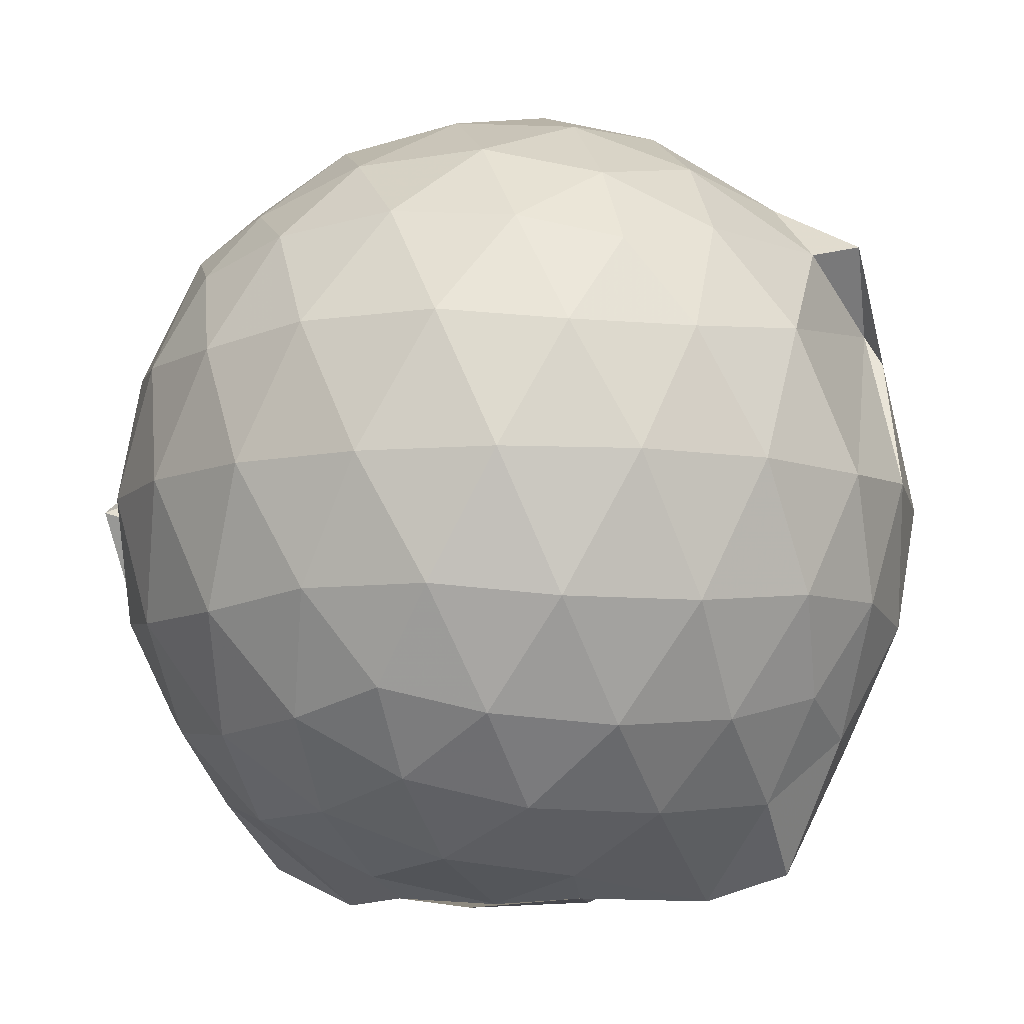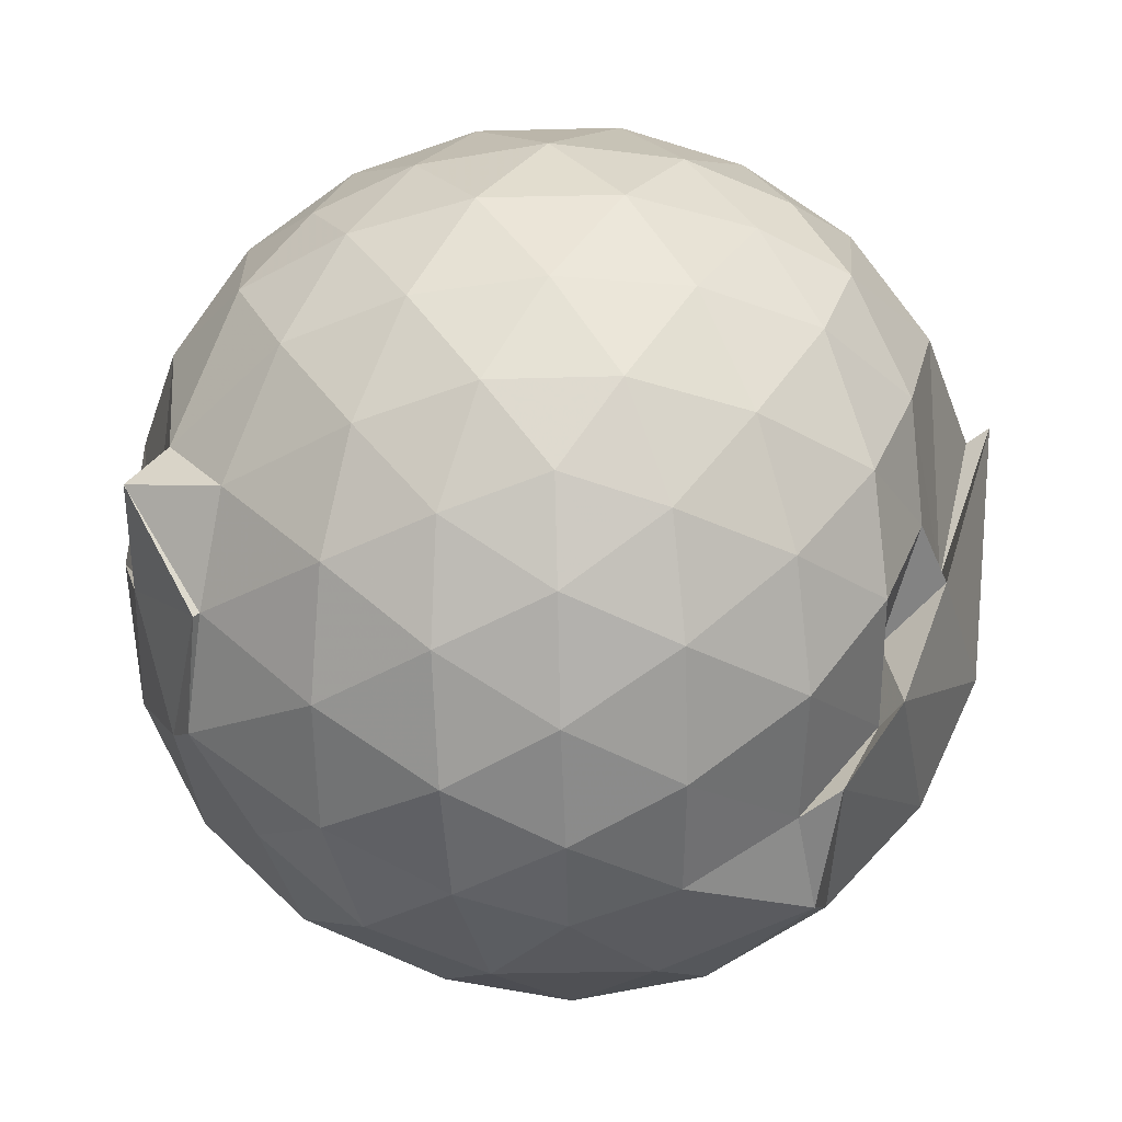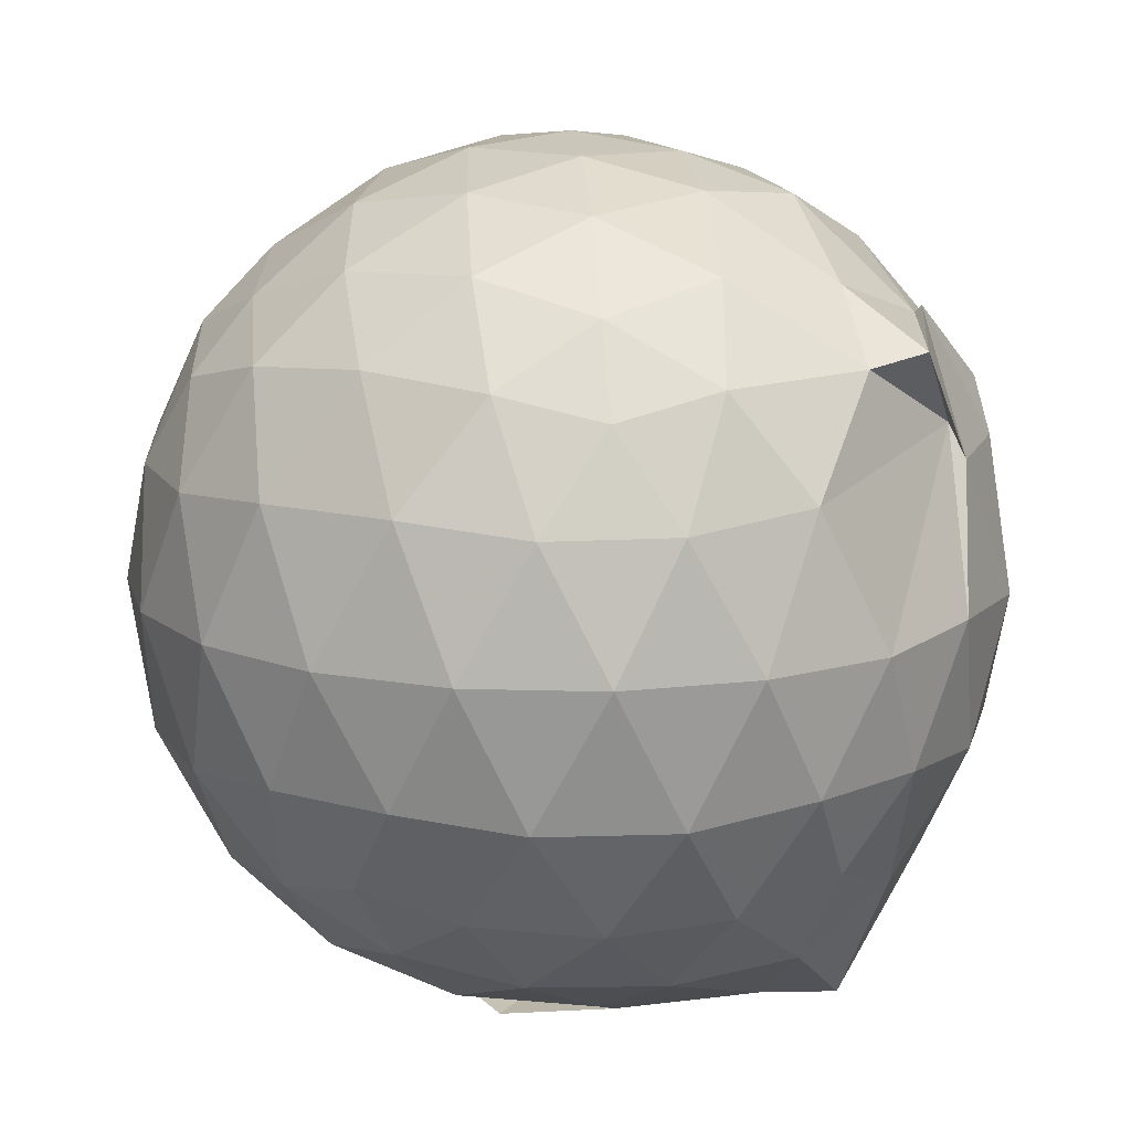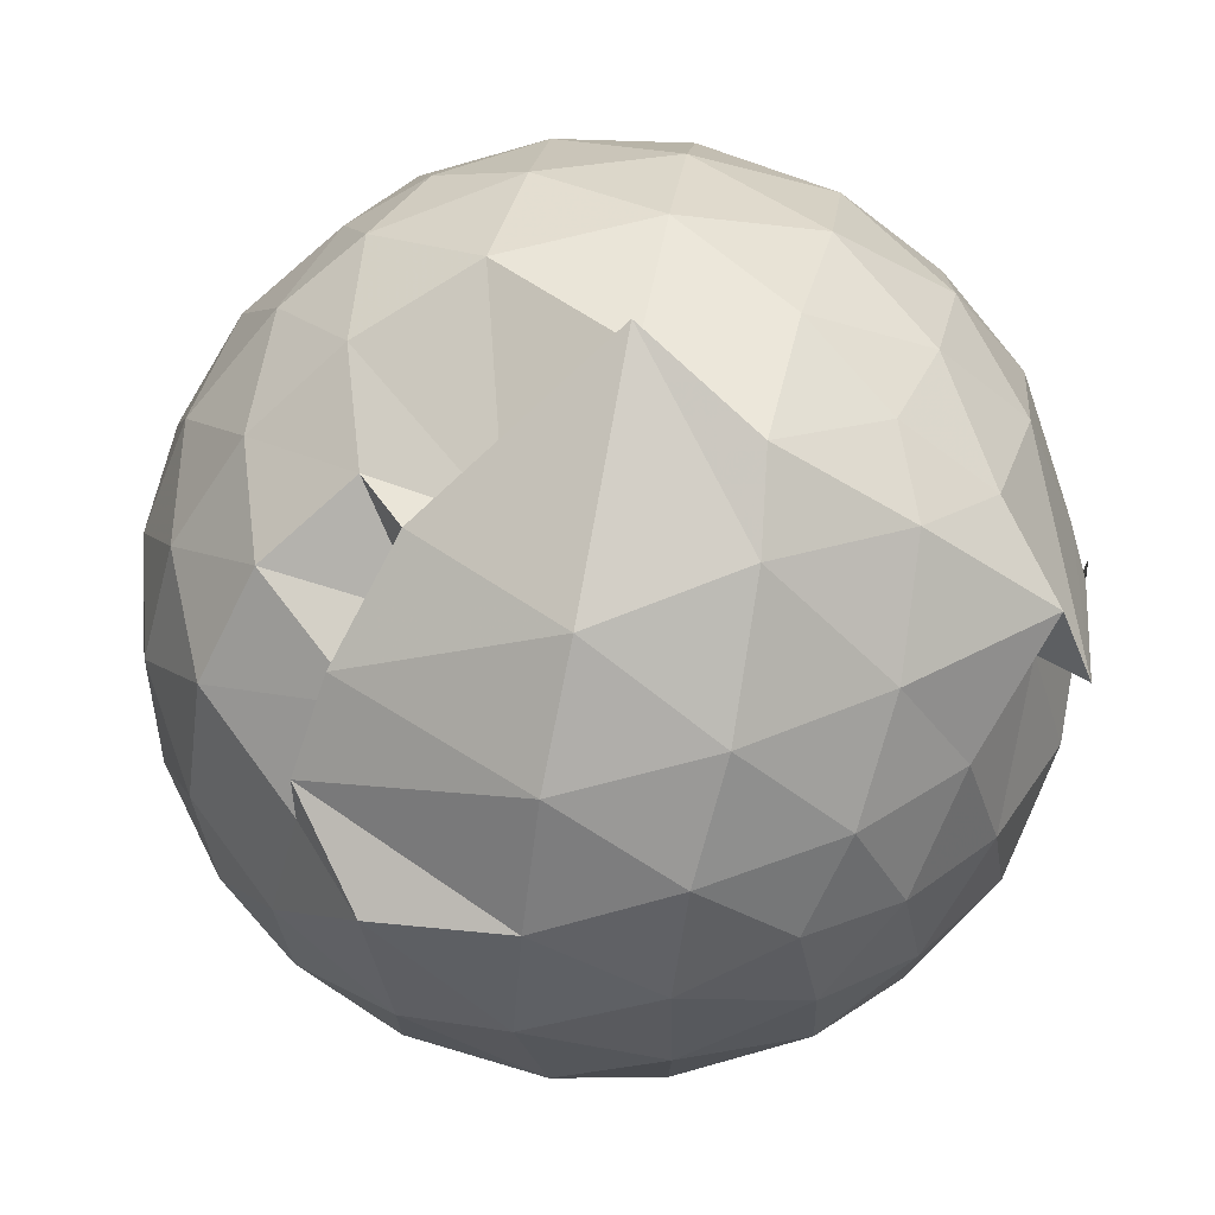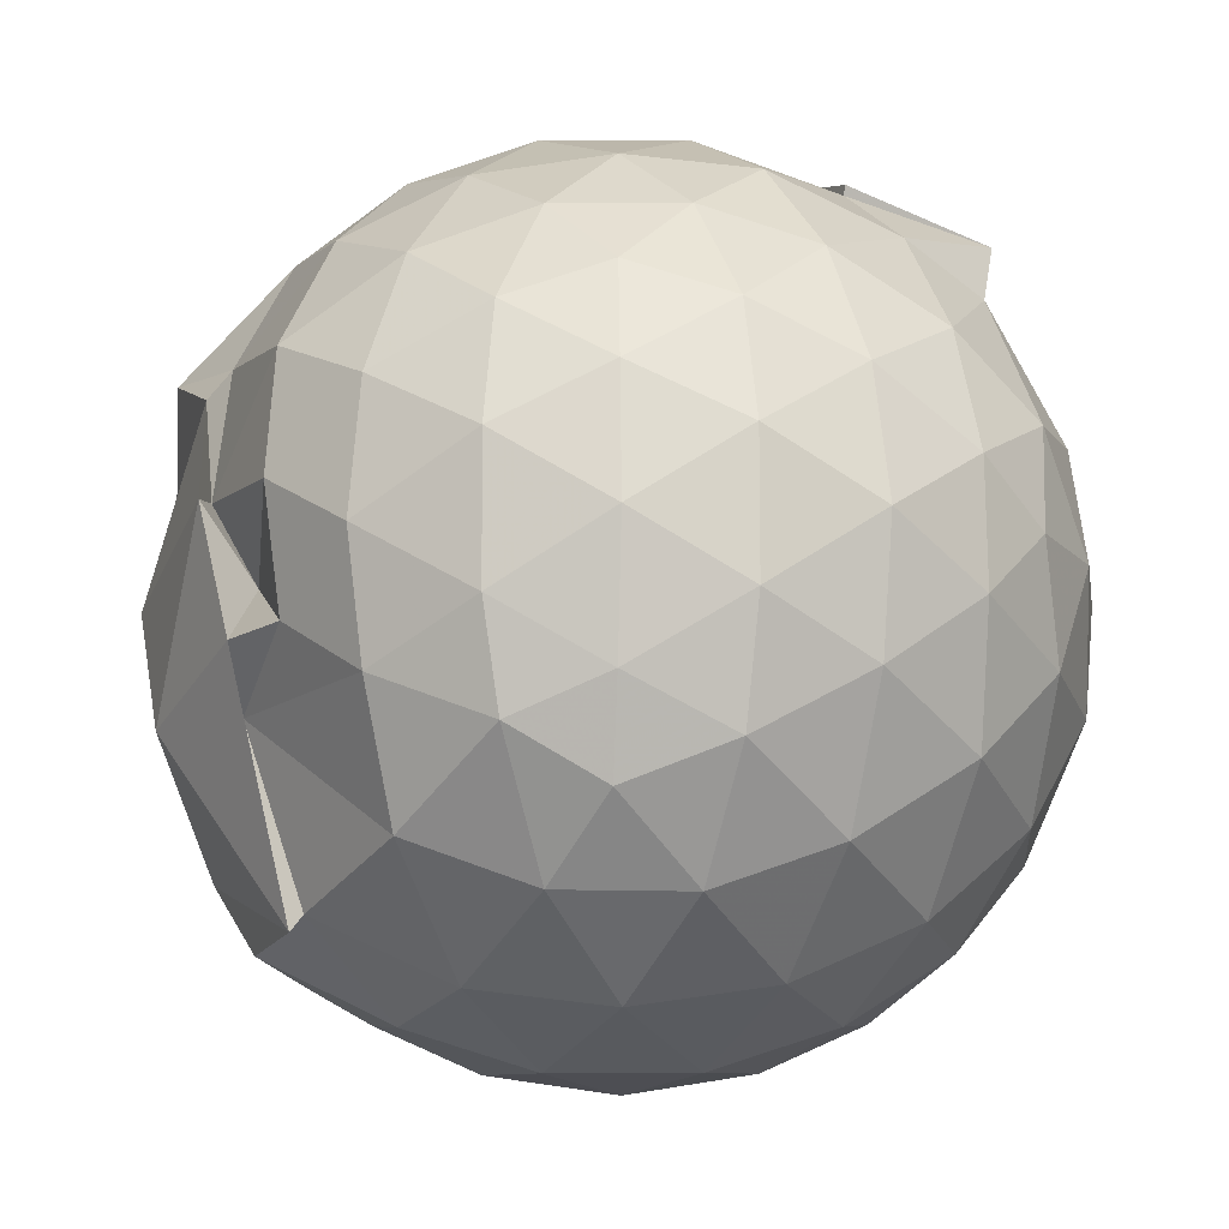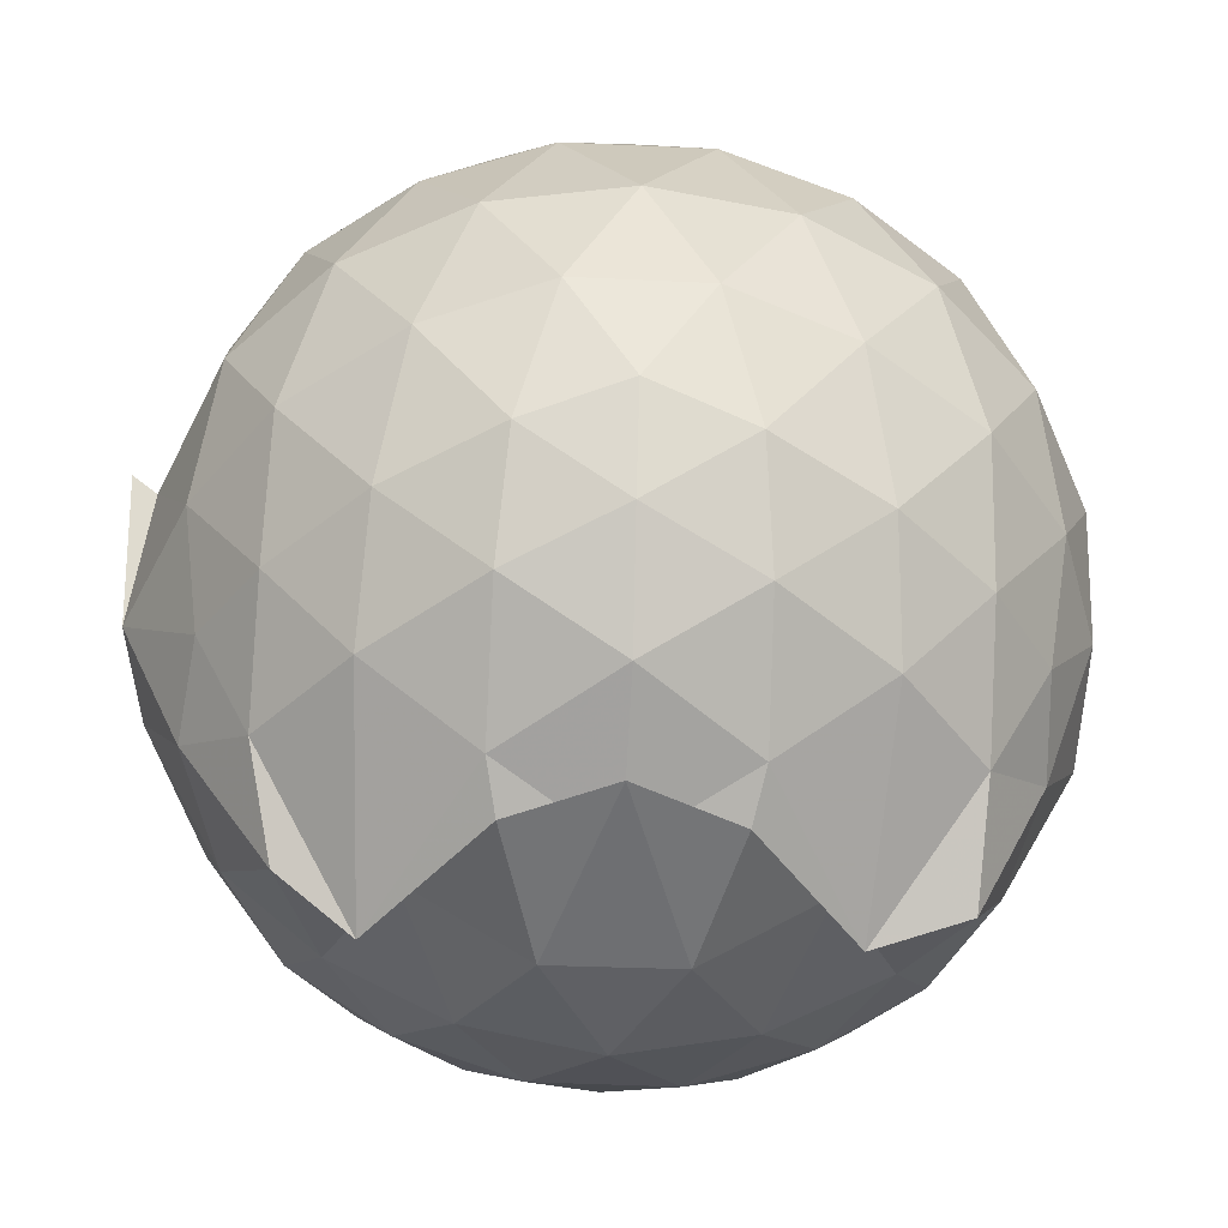
<metadata>
{"format":"obj","ext":"obj","renderer":"f3d","projection":"perspective","resolution":1024,"background":"white","views":[{"elev":-8.6,"azim":-69.5,"up":"+Z"},{"elev":79.3,"azim":88.7,"up":"+Z"},{"elev":13.9,"azim":-58.7,"up":"+Z"},{"elev":75.3,"azim":100.8,"up":"+Y"},{"elev":48.0,"azim":-126.9,"up":"+Z"},{"elev":-56.3,"azim":-92.6,"up":"+Z"}]}
</metadata>
<code>
v -0.9196 -0.09815 1.073
v -1.218 -0.09329 -0.8596
v -0.07621 -0.09043 0.588
v -0.1435 0.1427 0.6245
v -0.2866 0.3864 0.5838
v -0.4849 0.5715 0.4794
v -0.6707 0.5887 0.4044
v -0.8952 0.6701 0.5683
v -1.15 0.6515 0.6474
v -1.411 0.5331 0.6751
v -1.597 0.4221 0.5905
v -1.682 0.1931 0.6465
v -1.716 -0.09429 0.6706
v -1.684 -0.3781 0.6441
v -1.599 -0.5998 0.5933
v -1.416 -0.7518 0.646
v -1.081 -0.8958 0.649
v -0.9968 -0.9865 0.68
v -0.7091 -0.8373 0.7269
v -0.4941 -0.87 0.5457
v -0.2826 -0.5888 0.6429
v -0.1418 -0.3241 0.6398
v 0.007544 0.09562 0.3492
v -0.1131 0.427 0.4246
v -0.3412 0.4808 0.5975
v -0.5259 0.6187 0.5567
v -0.7917 0.7308 0.4621
v -0.835 0.7419 0.2803
v -1.338 0.7254 0.4158
v -1.583 0.5663 0.388
v -1.754 0.3368 0.3815
v -1.839 0.06606 0.407
v -1.837 -0.2508 0.4103
v -1.754 -0.5256 0.3843
v -1.582 -0.7585 0.3868
v -1.339 -0.9185 0.4181
v -0.8141 -0.9533 0.5028
v -0.8215 -0.9993 0.4293
v -0.5064 -0.916 0.4219
v -0.2865 -0.7324 0.487
v -0.09508 -0.5176 0.4249
v 0.005348 -0.255 0.3593
v 0.01037 0.2094 0.1123
v -0.1343 0.4791 0.1171
v -0.3505 0.6967 0.1212
v -0.63 0.8341 0.112
v -1.208 0.893 0.1166
v -1.177 0.8411 0.09823
v -1.494 0.7006 0.0976
v -1.711 0.4856 0.09836
v -1.853 0.2111 0.09957
v -1.902 -0.09382 0.09963
v -1.854 -0.399 0.1004
v -1.713 -0.6739 0.1008
v -1.495 -0.8897 0.1024
v -1.217 -1.024 0.1008
v -0.9346 -1.065 0.1197
v -0.6232 -1.026 0.1015
v -0.35 -0.8869 0.1022
v -0.1344 -0.6692 0.105
v 0.002859 -0.3613 0.1069
v 0.05351 -0.08409 0.03995
v -0.09225 0.337 -0.173
v -0.2588 0.5702 -0.1732
v -0.494 0.7298 -0.2
v -0.8159 0.847 -0.1915
v -1.03 0.8841 -0.1635
v -1.329 0.7484 -0.1809
v -1.568 0.5744 -0.2103
v -1.755 0.3211 -0.2124
v -1.85 0.05087 -0.1824
v -1.849 -0.2386 -0.1831
v -1.755 -0.5088 -0.2105
v -1.574 -0.7617 -0.2109
v -1.338 -0.9355 -0.1806
v -1.082 -1.021 -0.1754
v -0.7899 -1.016 -0.2033
v -0.4923 -0.919 -0.2047
v -0.2601 -0.7555 -0.1779
v -0.09422 -0.5211 -0.1777
v -0.01103 -0.2479 -0.1935
v -0.01064 0.06092 -0.1955
v -0.2391 0.407 -0.3887
v -0.4239 0.5499 -0.4513
v -0.681 0.6685 -0.4812
v -0.9675 0.743 -0.465
v -1.172 0.7131 -0.3894
v -1.367 0.5835 -0.4501
v -1.564 0.3776 -0.4721
v -1.702 0.1318 -0.4487
v -1.77 -0.09353 -0.3933
v -1.702 -0.3204 -0.4495
v -1.561 -0.5685 -0.4726
v -1.375 -0.7689 -0.4524
v -1.169 -0.9034 -0.3942
v -0.9512 -0.9105 -0.4739
v -0.6836 -0.854 -0.4867
v -0.4238 -0.7353 -0.4526
v -0.2383 -0.5929 -0.3888
v -0.1612 -0.3743 -0.448
v -0.1293 -0.09258 -0.4663
v -0.1606 0.1872 -0.4481
v -0.2185 -0.09204 0.7754
v -0.3312 0.15 0.8313
v -0.5049 0.4 0.8223
v -0.711 0.5709 0.7365
v -0.9623 0.5474 0.8161
v -1.257 0.4569 0.8252
v -1.494 0.3345 0.7533
v -1.546 0.05943 0.8339
v -1.544 -0.2462 0.8446
v -1.494 -0.5158 0.7766
v -1.247 -0.6479 0.836
v -0.9636 -0.7714 0.7974
v -0.7189 -0.8254 0.7107
v -0.5072 -0.59 0.8331
v -0.3315 -0.3388 0.841
v -0.4332 -0.09797 0.9405
v -0.586 0.1477 0.9812
v -0.7679 0.3737 0.9384
v -1.048 0.3014 0.9813
v -1.319 0.1947 0.9397
v -1.335 -0.09965 0.9802
v -1.311 -0.3848 0.9484
v -1.044 -0.4954 0.9799
v -0.7738 -0.5615 0.9514
v -0.59 -0.3454 0.9761
v -0.688 -0.0977 1.044
v -0.8469 0.128 1.046
v -1.11 0.04155 1.046
v -1.11 -0.2394 1.043
v -0.8477 -0.3291 1.036
v -0.359 0.3277 -0.5775
v -0.6111 0.4593 -0.6446
v -0.9147 0.5428 -0.7629
v -1.103 0.5936 -0.608
v -1.325 0.397 -0.6563
v -1.511 0.1524 -0.6465
v -1.627 -0.09322 -0.5821
v -1.508 -0.3427 -0.6447
v -1.325 -0.5863 -0.6531
v -1.098 -0.772 -0.6272
v -0.8769 -0.7572 -0.7838
v -0.6155 -0.643 -0.6402
v -0.3607 -0.5135 -0.5751
v -0.3033 -0.2484 -0.6345
v -0.3035 0.06076 -0.6358
v -0.5376 0.2011 -0.7379
v -0.8841 0.3152 -0.7437
v -0.8307 0.3795 -0.8532
v -1.213 0.1554 -0.7877
v -1.399 -0.09763 -0.7512
v -1.217 -0.3472 -0.7882
v -0.8371 -0.5491 -0.8446
v -0.8826 -0.5 -0.7371
v -0.5363 -0.3855 -0.7375
v -0.5131 -0.09386 -0.7869
v -0.7816 0.04864 -0.8479
v -1.104 0.1324 -0.8375
v -1.058 -0.09355 -0.851
v -1.104 -0.3227 -0.8382
v -0.7831 -0.2355 -0.8463
f 3 23 4
f 4 23 24
f 4 24 5
f 5 24 25
f 5 25 6
f 6 25 26
f 6 26 7
f 7 26 27
f 7 27 8
f 8 27 28
f 8 28 9
f 9 28 29
f 9 29 10
f 10 29 30
f 10 30 11
f 11 30 31
f 11 31 12
f 12 31 32
f 12 32 13
f 13 32 33
f 13 33 14
f 14 33 34
f 14 34 15
f 15 34 35
f 15 35 16
f 16 35 36
f 16 36 17
f 17 36 37
f 17 37 18
f 18 37 38
f 18 38 19
f 19 38 39
f 19 39 20
f 20 39 40
f 20 40 21
f 21 40 41
f 21 41 22
f 22 41 42
f 22 42 3
f 3 42 23
f 23 43 24
f 24 43 44
f 24 44 25
f 25 44 45
f 25 45 26
f 26 45 46
f 26 46 27
f 27 46 47
f 27 47 28
f 28 47 48
f 28 48 29
f 29 48 49
f 29 49 30
f 30 49 50
f 30 50 31
f 31 50 51
f 31 51 32
f 32 51 52
f 32 52 33
f 33 52 53
f 33 53 34
f 34 53 54
f 34 54 35
f 35 54 55
f 35 55 36
f 36 55 56
f 36 56 37
f 37 56 57
f 37 57 38
f 38 57 58
f 38 58 39
f 39 58 59
f 39 59 40
f 40 59 60
f 40 60 41
f 41 60 61
f 41 61 42
f 42 61 62
f 42 62 23
f 23 62 43
f 43 63 44
f 44 63 64
f 44 64 45
f 45 64 65
f 45 65 46
f 46 65 66
f 46 66 47
f 47 66 67
f 47 67 48
f 48 67 68
f 48 68 49
f 49 68 69
f 49 69 50
f 50 69 70
f 50 70 51
f 51 70 71
f 51 71 52
f 52 71 72
f 52 72 53
f 53 72 73
f 53 73 54
f 54 73 74
f 54 74 55
f 55 74 75
f 55 75 56
f 56 75 76
f 56 76 57
f 57 76 77
f 57 77 58
f 58 77 78
f 58 78 59
f 59 78 79
f 59 79 60
f 60 79 80
f 60 80 61
f 61 80 81
f 61 81 62
f 62 81 82
f 62 82 43
f 43 82 63
f 63 83 64
f 64 83 84
f 64 84 65
f 65 84 85
f 65 85 66
f 66 85 86
f 66 86 67
f 67 86 87
f 67 87 68
f 68 87 88
f 68 88 69
f 69 88 89
f 69 89 70
f 70 89 90
f 70 90 71
f 71 90 91
f 71 91 72
f 72 91 92
f 72 92 73
f 73 92 93
f 73 93 74
f 74 93 94
f 74 94 75
f 75 94 95
f 75 95 76
f 76 95 96
f 76 96 77
f 77 96 97
f 77 97 78
f 78 97 98
f 78 98 79
f 79 98 99
f 79 99 80
f 80 99 100
f 80 100 81
f 81 100 101
f 81 101 82
f 82 101 102
f 82 102 63
f 63 102 83
f 103 104 118
f 104 119 118
f 104 105 119
f 105 120 119
f 105 106 120
f 106 107 120
f 107 121 120
f 107 108 121
f 108 122 121
f 108 109 122
f 109 110 122
f 110 123 122
f 110 111 123
f 111 124 123
f 111 112 124
f 112 113 124
f 113 125 124
f 113 114 125
f 114 126 125
f 114 115 126
f 115 116 126
f 116 127 126
f 116 117 127
f 117 118 127
f 117 103 118
f 118 119 128
f 119 129 128
f 119 120 129
f 120 121 129
f 121 130 129
f 121 122 130
f 122 123 130
f 123 131 130
f 123 124 131
f 124 125 131
f 125 132 131
f 125 126 132
f 126 127 132
f 127 128 132
f 127 118 128
f 133 148 134
f 134 148 149
f 134 149 135
f 135 149 150
f 135 150 136
f 136 150 137
f 137 150 151
f 137 151 138
f 138 151 152
f 138 152 139
f 139 152 140
f 140 152 153
f 140 153 141
f 141 153 154
f 141 154 142
f 142 154 143
f 143 154 155
f 143 155 144
f 144 155 156
f 144 156 145
f 145 156 146
f 146 156 157
f 146 157 147
f 147 157 148
f 147 148 133
f 148 158 149
f 149 158 159
f 149 159 150
f 150 159 151
f 151 159 160
f 151 160 152
f 152 160 153
f 153 160 161
f 153 161 154
f 154 161 155
f 155 161 162
f 155 162 156
f 156 162 157
f 157 162 158
f 157 158 148
f 3 4 103
f 103 4 104
f 4 5 104
f 104 5 105
f 5 6 105
f 105 6 106
f 6 7 106
f 7 8 106
f 106 8 107
f 8 9 107
f 107 9 108
f 9 10 108
f 108 10 109
f 10 11 109
f 11 12 109
f 109 12 110
f 12 13 110
f 110 13 111
f 13 14 111
f 111 14 112
f 14 15 112
f 15 16 112
f 112 16 113
f 16 17 113
f 113 17 114
f 17 18 114
f 114 18 115
f 18 19 115
f 19 20 115
f 115 20 116
f 20 21 116
f 116 21 117
f 21 22 117
f 117 22 103
f 22 3 103
f 83 133 84
f 84 133 134
f 84 134 85
f 85 134 135
f 85 135 86
f 86 135 136
f 86 136 87
f 87 136 88
f 88 136 137
f 88 137 89
f 89 137 138
f 89 138 90
f 90 138 139
f 90 139 91
f 91 139 92
f 92 139 140
f 92 140 93
f 93 140 141
f 93 141 94
f 94 141 142
f 94 142 95
f 95 142 96
f 96 142 143
f 96 143 97
f 97 143 144
f 97 144 98
f 98 144 145
f 98 145 99
f 99 145 100
f 100 145 146
f 100 146 101
f 101 146 147
f 101 147 102
f 102 147 133
f 102 133 83
f 128 129 1
f 129 130 1
f 130 131 1
f 131 132 1
f 132 128 1
f 159 158 2
f 160 159 2
f 161 160 2
f 162 161 2
f 158 162 2

</code>
